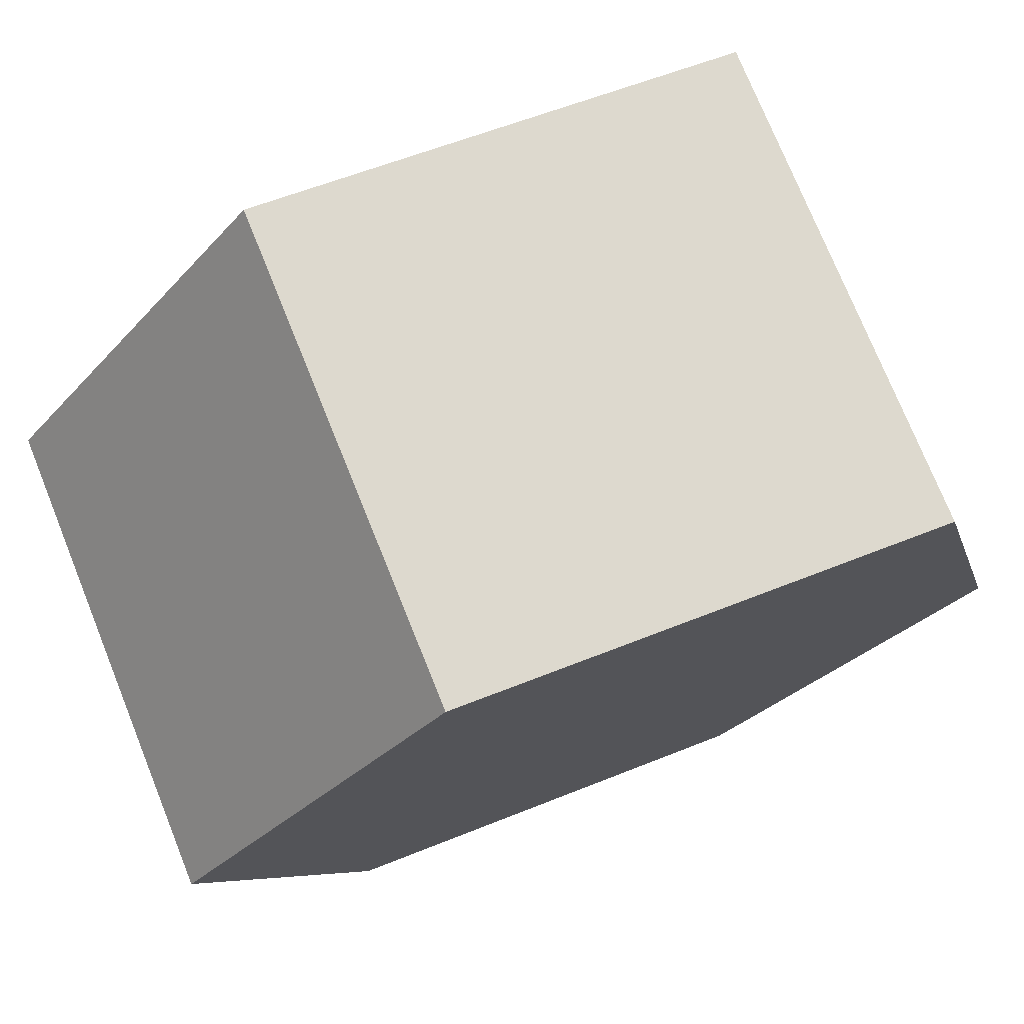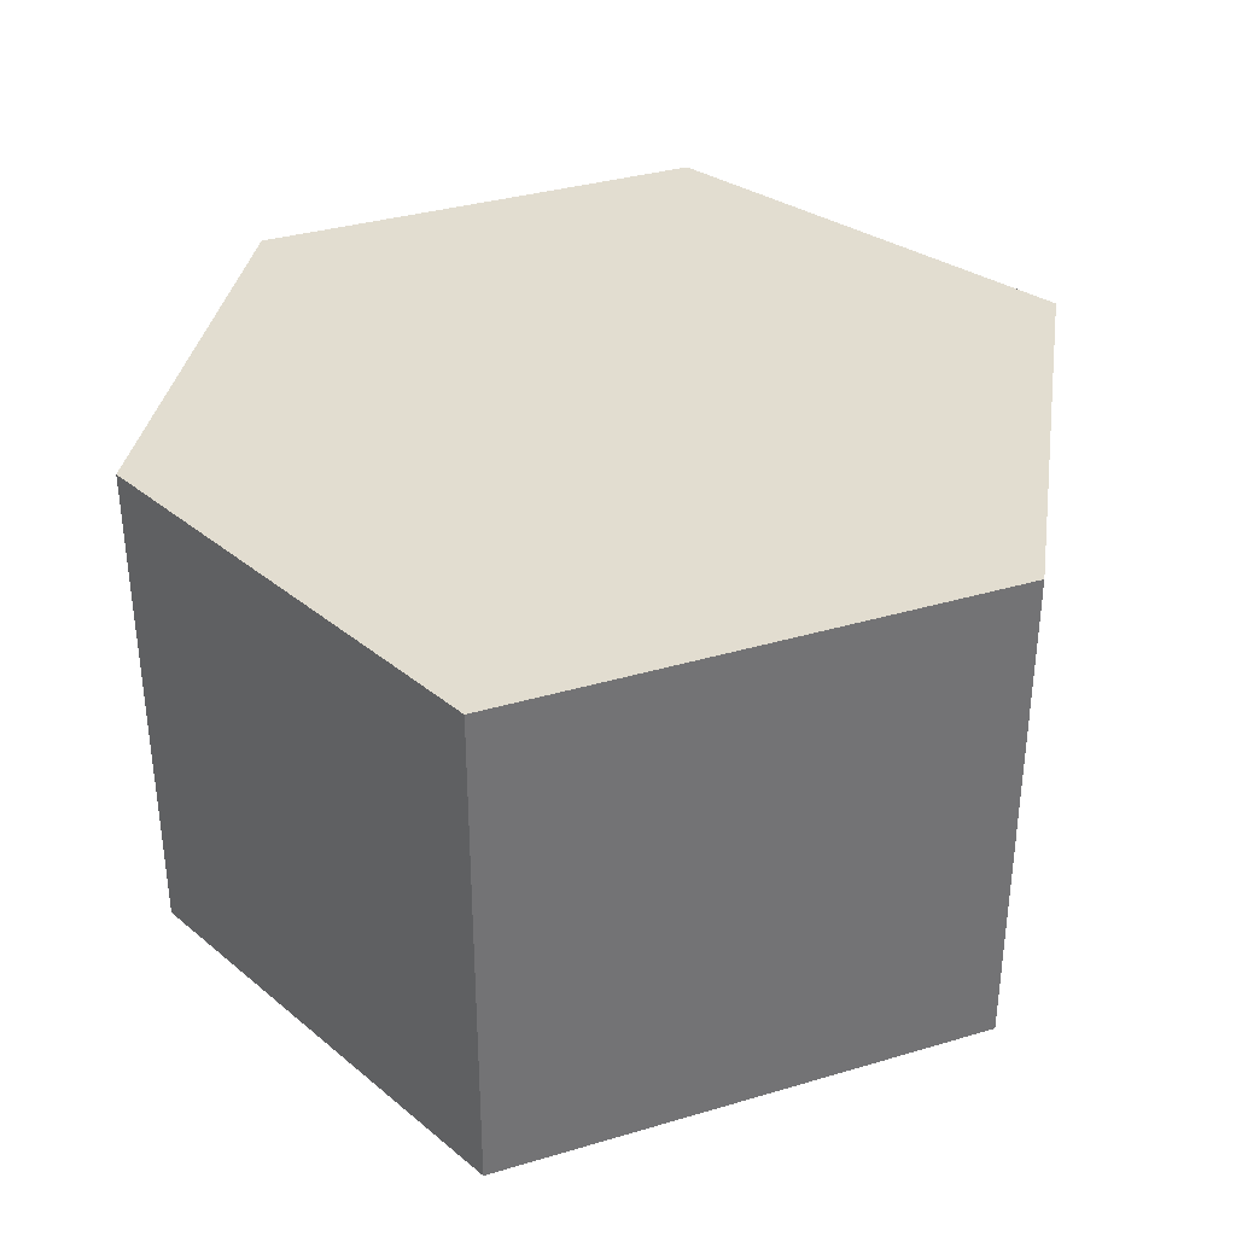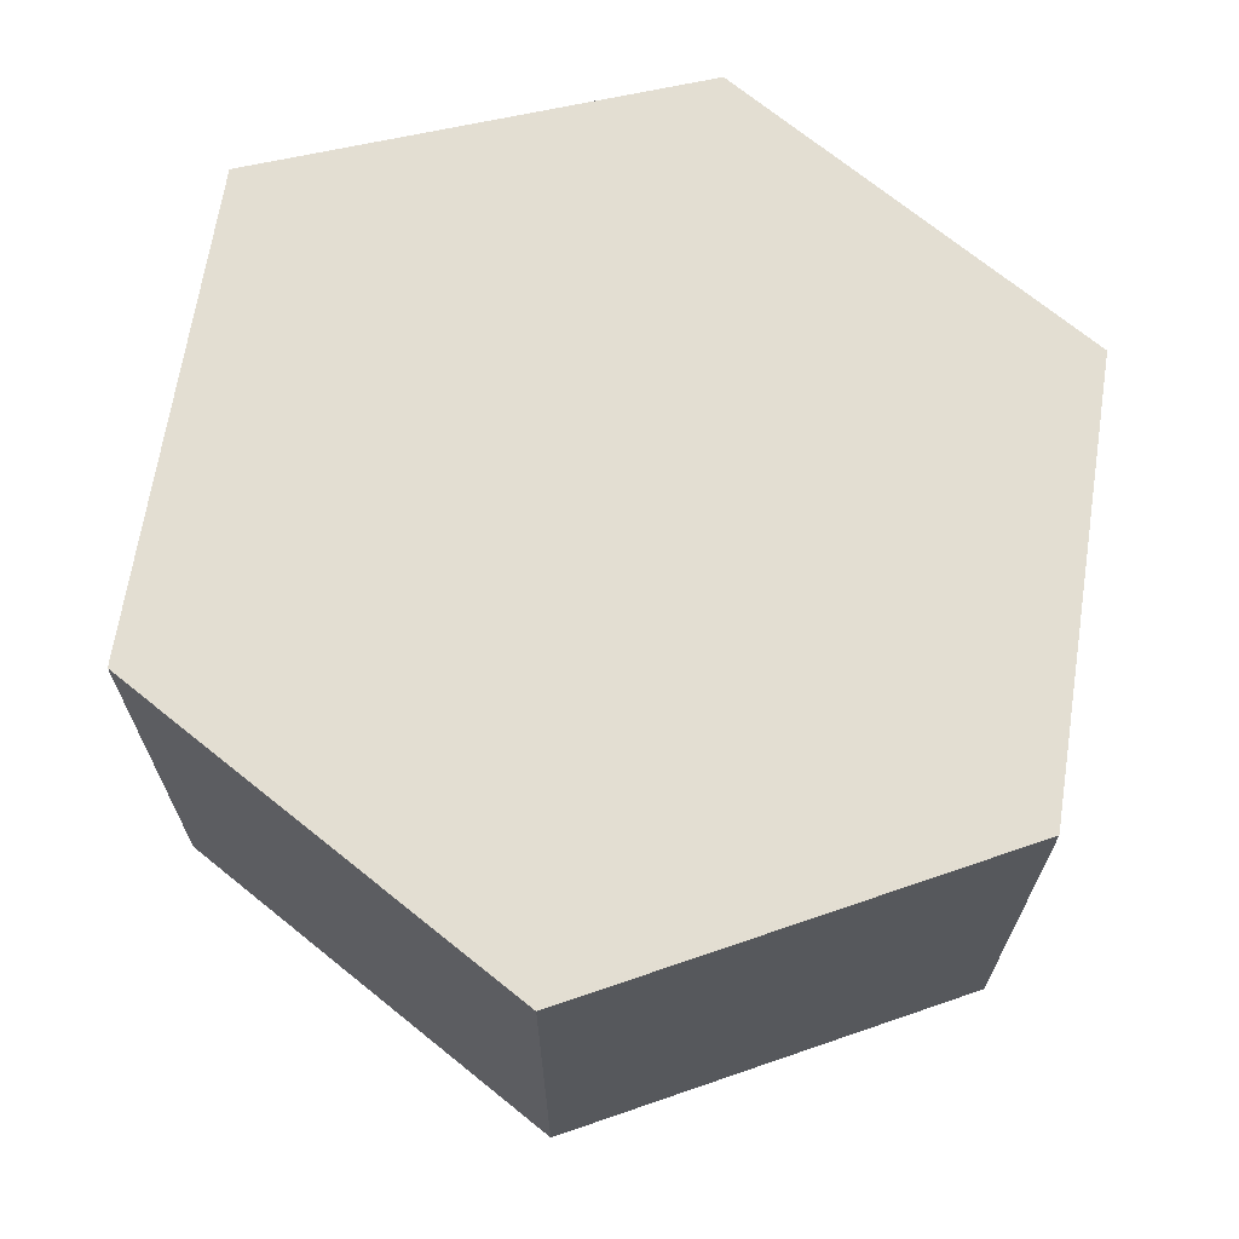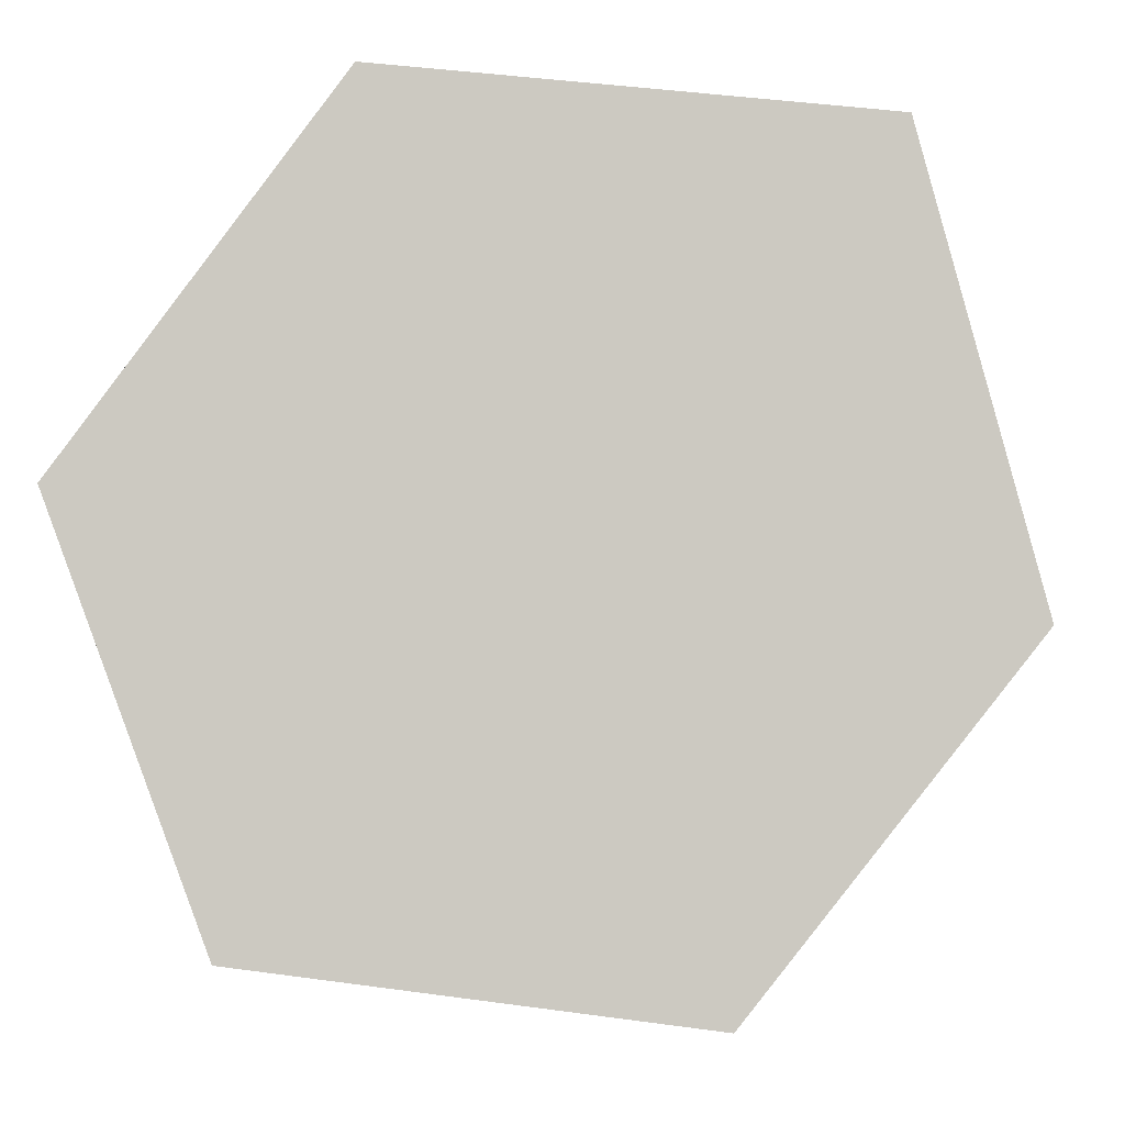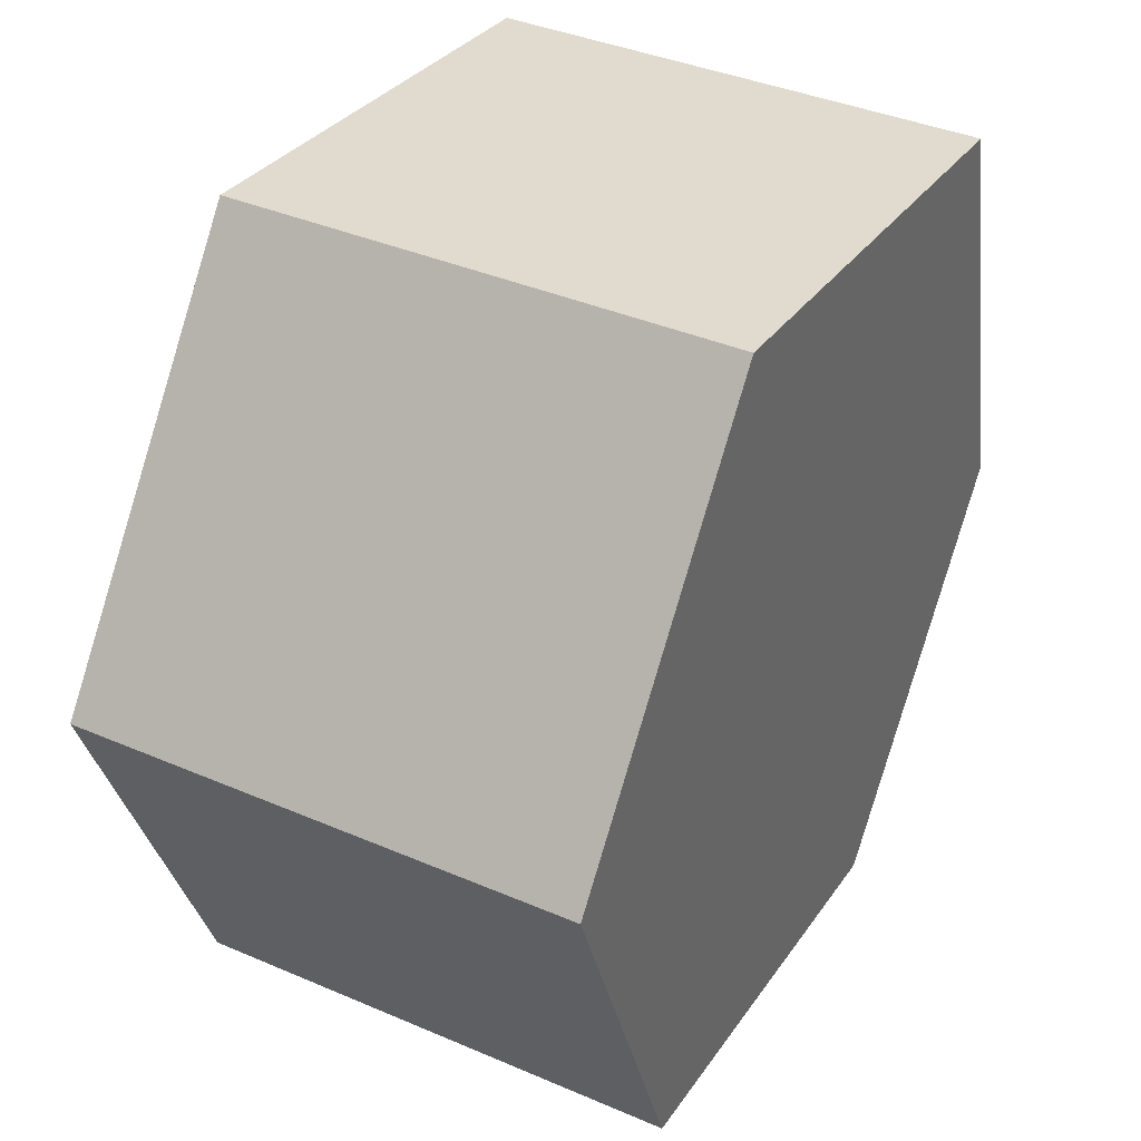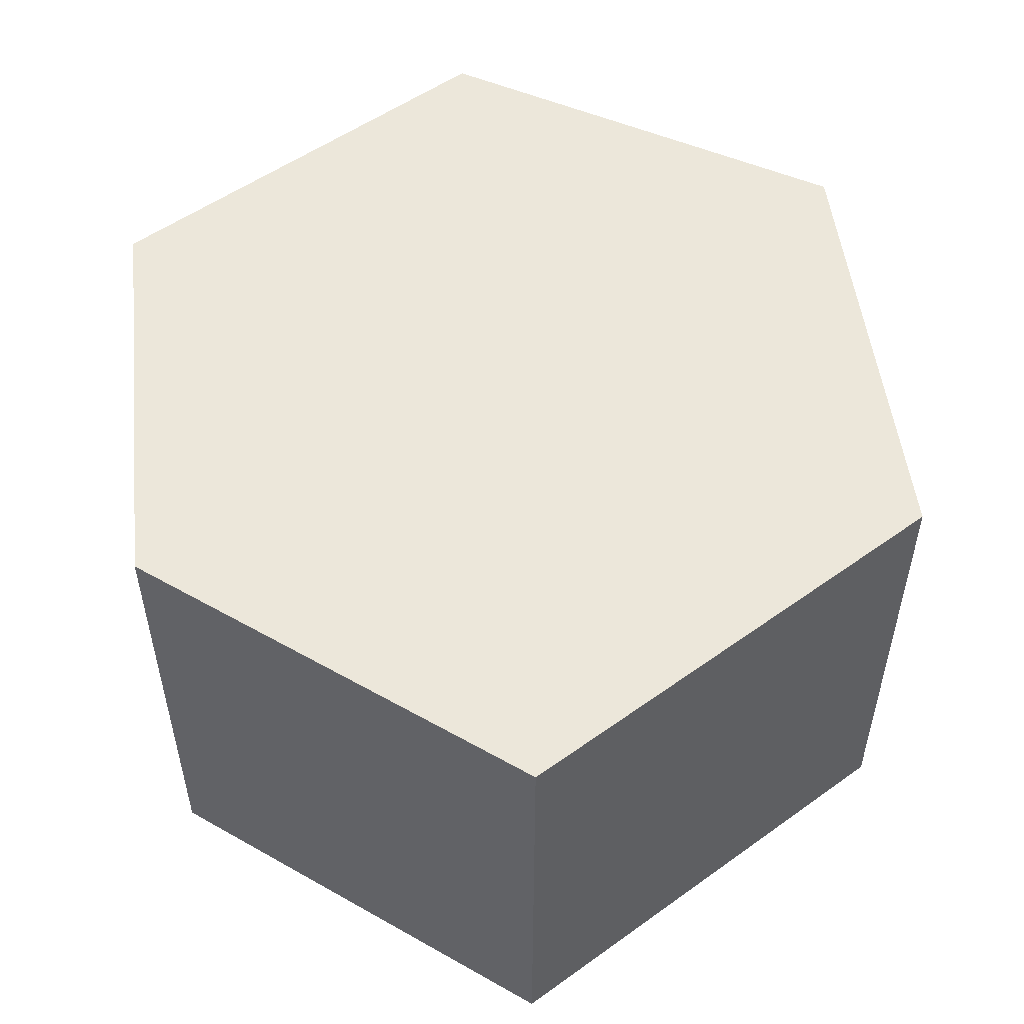
<metadata>
{"format":"obj","ext":"obj","renderer":"f3d","projection":"perspective","resolution":1024,"background":"white","views":[{"elev":75.1,"azim":158.0,"up":"+Z"},{"elev":35.1,"azim":-28.3,"up":"+Y"},{"elev":67.6,"azim":92.0,"up":"+Y"},{"elev":-5.4,"azim":-174.5,"up":"+Z"},{"elev":38.9,"azim":118.3,"up":"+Z"},{"elev":53.2,"azim":-44.4,"up":"+Y"}]}
</metadata>
<code>
v  2.255 1.848 1.888
v  0 1.848 1.132e-16
v  0.428 1.848 1.669
v  1.02 1.848 -1.286
v  3.307 1.848 0.492
v  2.701 1.848 -1.083
v  2.701 6.631e-17 -1.083
v  1.02 7.874e-17 -1.286
v  0 0 0
v  0.428 -1.022e-16 1.669
v  2.255 -1.156e-16 1.888
v  3.307 -3.013e-17 0.492
g defaultobject
f 1 2 3
f 2 1 4
f 4 1 5
f 4 5 6
f 7 4 6
f 4 7 8
f 8 2 4
f 2 8 9
f 9 3 2
f 3 9 10
f 10 1 3
f 1 10 11
f 12 6 5
f 6 12 7
f 11 5 1
f 5 11 12
f 9 11 10
f 11 9 8
f 11 8 12
f 12 8 7

</code>
